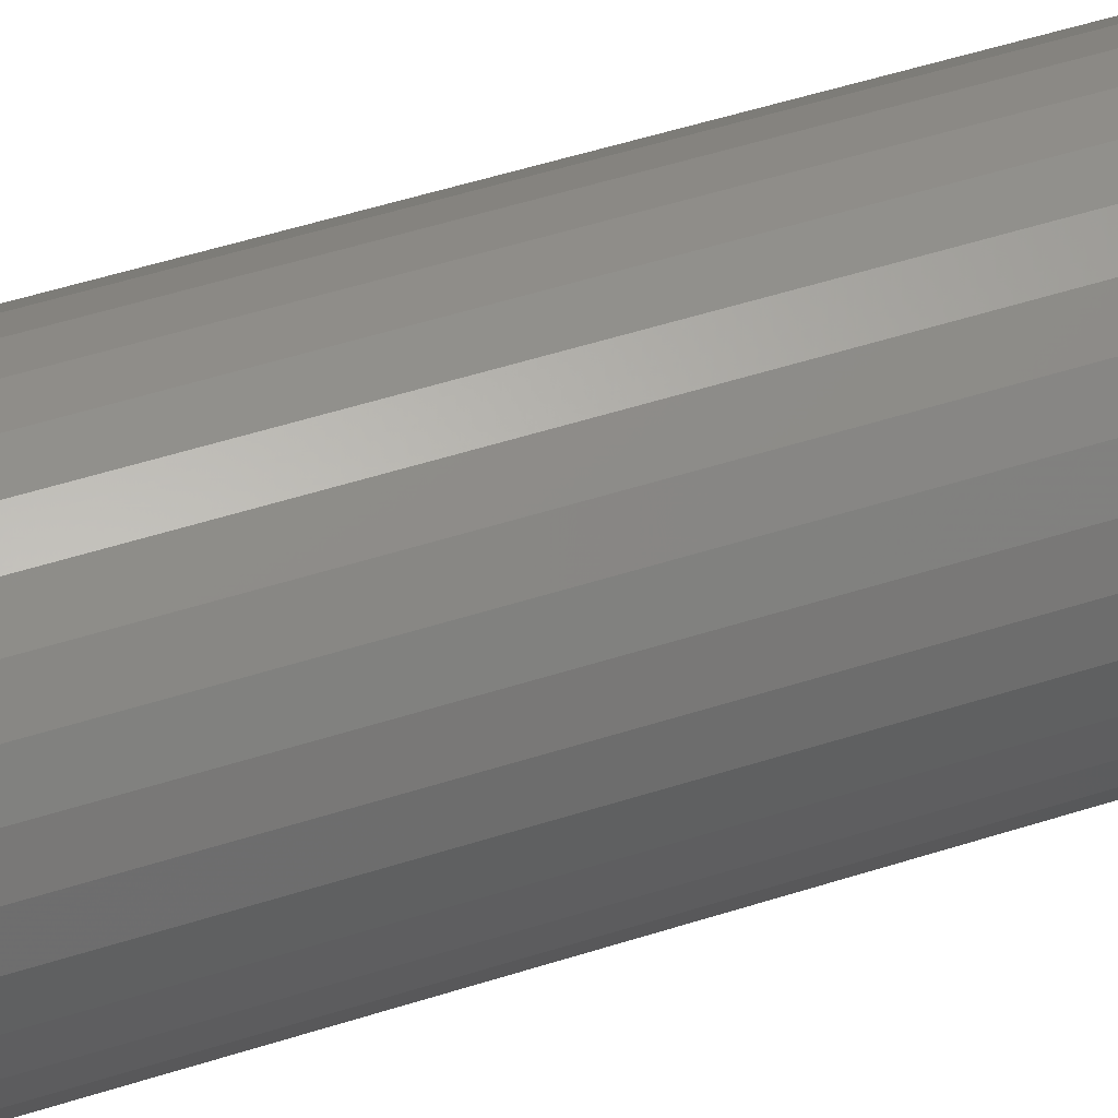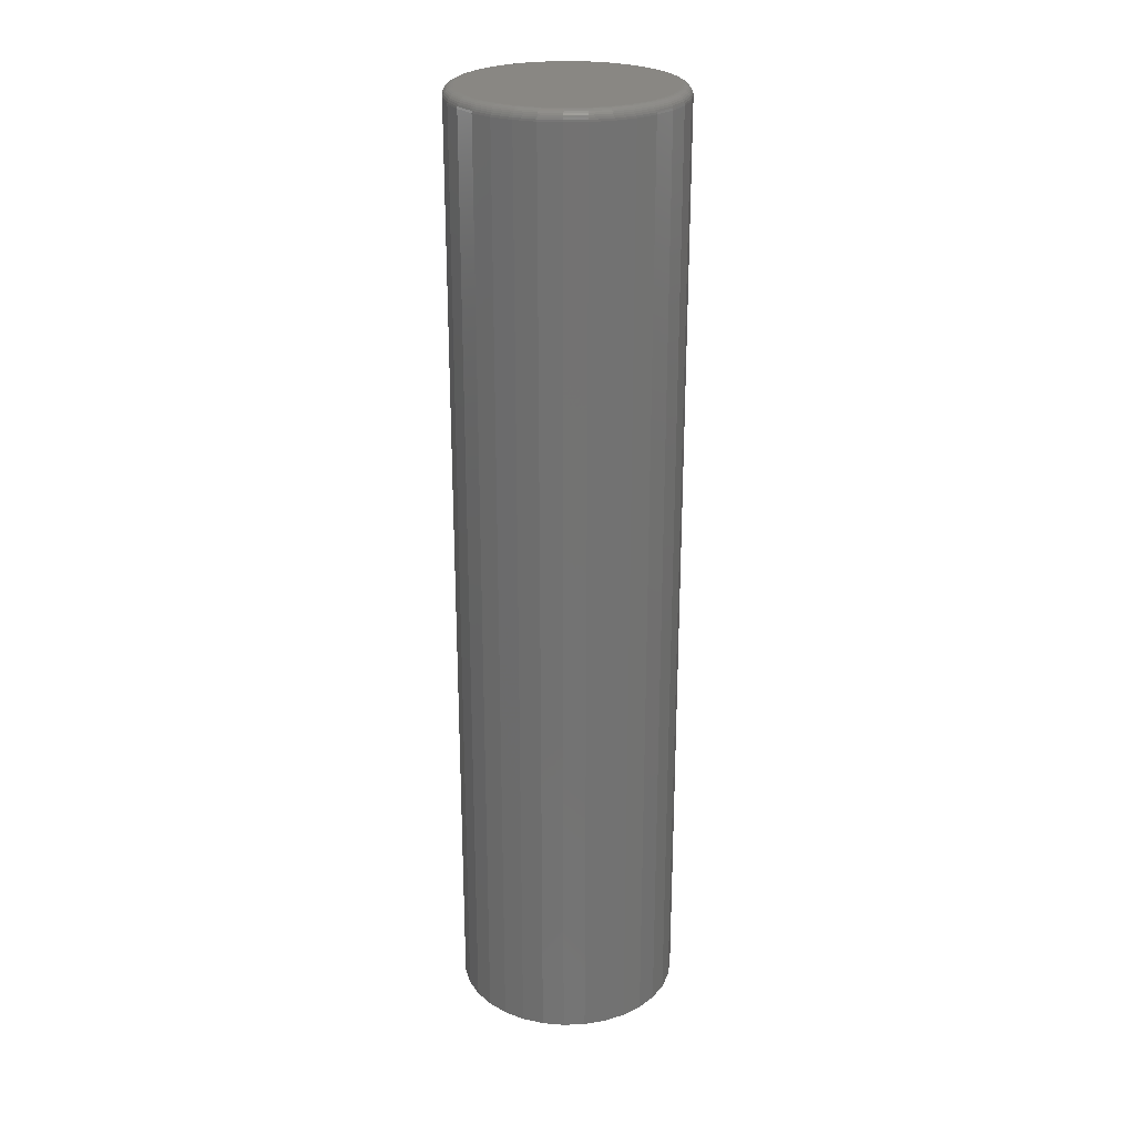
<metadata>
{"format":"stl","ext":"stl","renderer":"f3d","projection":"perspective","resolution":1024,"background":"white","views":[{"elev":47.5,"azim":69.7,"up":"+Z"},{"elev":25.3,"azim":-99.2,"up":"+Y"}]}
</metadata>
<code>
# stl→obj: 320 verts, 636 faces
v 0.1781 5.552e-17 -0.3664
v 0.1938 5.622e-17 -0.3679
v 0.1624 5.447e-17 -0.3679
v 0.1473 5.313e-17 -0.3725
v 0.2089 5.655e-17 -0.3725
v 0.1334 5.153e-17 -0.3799
v 0.2229 5.649e-17 -0.3799
v 0.1212 4.974e-17 -0.3899
v 0.2351 5.606e-17 -0.3899
v 0.2229 4.163e-17 -0.5138
v 0.1334 3.666e-17 -0.5138
v 0.2351 4.342e-17 -0.5038
v 0.1473 3.661e-17 -0.5213
v 0.2089 4.003e-17 -0.5213
v 0.1624 3.694e-17 -0.5258
v 0.1938 3.868e-17 -0.5258
v 0.1781 3.764e-17 -0.5274
v 0.1212 3.71e-17 -0.5038
v 0.1112 3.79e-17 -0.4916
v 0.2451 4.533e-17 -0.4916
v 0.1037 3.903e-17 -0.4777
v 0.2525 4.729e-17 -0.4777
v 0.09916 4.045e-17 -0.4626
v 0.2571 4.922e-17 -0.4626
v 0.09762 4.211e-17 -0.4469
v 0.2586 5.105e-17 -0.4469
v 0.09916 4.394e-17 -0.4312
v 0.2571 5.27e-17 -0.4312
v 0.1037 4.587e-17 -0.4161
v 0.2525 5.413e-17 -0.4161
v 0.1112 4.783e-17 -0.4021
v 0.2451 5.526e-17 -0.4021
v 0.2664 -0.007812 -0.4469
v 0.2664 -0.75 -0.4469
v 0.2648 -0.007812 -0.4641
v 0.2648 -0.75 -0.4641
v 0.2597 -0.007812 -0.4807
v 0.2597 -0.75 -0.4807
v 0.2516 -0.007812 -0.4959
v 0.2516 -0.75 -0.4959
v 0.2406 -0.007812 -0.5093
v 0.2406 -0.75 -0.5093
v 0.2272 -0.007812 -0.5203
v 0.2272 -0.75 -0.5203
v 0.2119 -0.007812 -0.5285
v 0.2119 -0.75 -0.5285
v 0.1954 -0.007812 -0.5335
v 0.1954 -0.75 -0.5335
v 0.1781 -0.007812 -0.5352
v 0.1781 -0.75 -0.5352
v 0.1609 -0.007812 -0.5335
v 0.1609 -0.75 -0.5335
v 0.1443 -0.007812 -0.5285
v 0.1443 -0.75 -0.5285
v 0.1291 -0.007812 -0.5203
v 0.1291 -0.75 -0.5203
v 0.1157 -0.007812 -0.5093
v 0.1157 -0.75 -0.5093
v 0.1047 -0.007812 -0.4959
v 0.1047 -0.75 -0.4959
v 0.09653 -0.007812 -0.4807
v 0.09653 -0.75 -0.4807
v 0.0915 -0.007812 -0.4641
v 0.0915 -0.75 -0.4641
v 0.0898 -0.007812 -0.4469
v 0.0898 -0.75 -0.4469
v 0.0915 -0.007812 -0.4296
v 0.0915 -0.75 -0.4296
v 0.09653 -0.007812 -0.4131
v 0.09653 -0.75 -0.4131
v 0.1047 -0.007812 -0.3978
v 0.1047 -0.75 -0.3978
v 0.1157 -0.007812 -0.3844
v 0.1157 -0.75 -0.3844
v 0.1291 -0.007812 -0.3734
v 0.1291 -0.75 -0.3734
v 0.1443 -0.007812 -0.3653
v 0.1443 -0.75 -0.3653
v 0.1609 -0.007812 -0.3602
v 0.1609 -0.75 -0.3602
v 0.1781 -0.007812 -0.3586
v 0.1781 -0.75 -0.3586
v 0.1954 -0.007812 -0.3602
v 0.1954 -0.75 -0.3602
v 0.2119 -0.007812 -0.3653
v 0.2119 -0.75 -0.3653
v 0.2272 -0.007812 -0.3734
v 0.2272 -0.75 -0.3734
v 0.2406 -0.007812 -0.3844
v 0.2406 -0.75 -0.3844
v 0.2516 -0.007812 -0.3978
v 0.2516 -0.75 -0.3978
v 0.2597 -0.007812 -0.4131
v 0.2597 -0.75 -0.4131
v 0.2648 -0.007812 -0.4296
v 0.2648 -0.75 -0.4296
v 0.2663 -0.006288 -0.4469
v 0.2646 -0.006288 -0.4641
v 0.2659 -0.004823 -0.4469
v 0.2642 -0.004823 -0.464
v 0.2651 -0.003472 -0.4469
v 0.2635 -0.003472 -0.4638
v 0.2642 -0.002288 -0.4469
v 0.2625 -0.002288 -0.4637
v 0.263 -0.001317 -0.4469
v 0.2613 -0.001317 -0.4634
v 0.2616 -0.0005947 -0.4469
v 0.26 -0.0005947 -0.4632
v 0.2602 -0.0001501 -0.4469
v 0.2586 -0.0001501 -0.4629
v 0.09165 -0.006288 -0.4641
v 0.08995 -0.006288 -0.4469
v 0.09208 -0.004823 -0.464
v 0.0904 -0.004823 -0.4469
v 0.09279 -0.003472 -0.4638
v 0.09112 -0.003472 -0.4469
v 0.09374 -0.002288 -0.4637
v 0.09209 -0.002288 -0.4469
v 0.09491 -0.001317 -0.4634
v 0.09327 -0.001317 -0.4469
v 0.09623 -0.0005947 -0.4632
v 0.09463 -0.0005947 -0.4469
v 0.09767 -0.0001501 -0.4629
v 0.09609 -0.0001501 -0.4469
v 0.09666 -0.006288 -0.4806
v 0.09708 -0.004823 -0.4804
v 0.09774 -0.003472 -0.4802
v 0.09864 -0.002288 -0.4798
v 0.09973 -0.001317 -0.4793
v 0.101 -0.0005947 -0.4788
v 0.1023 -0.0001501 -0.4783
v 0.1048 -0.006288 -0.4959
v 0.1052 -0.004823 -0.4956
v 0.1058 -0.003472 -0.4952
v 0.1066 -0.002288 -0.4947
v 0.1076 -0.001317 -0.494
v 0.1087 -0.0005947 -0.4933
v 0.1099 -0.0001501 -0.4925
v 0.1158 -0.006288 -0.5092
v 0.1161 -0.004823 -0.5089
v 0.1166 -0.003472 -0.5084
v 0.1173 -0.002288 -0.5077
v 0.1181 -0.001317 -0.5069
v 0.1191 -0.0005947 -0.5059
v 0.1201 -0.0001501 -0.5049
v 0.1291 -0.006288 -0.5202
v 0.1294 -0.004823 -0.5198
v 0.1298 -0.003472 -0.5192
v 0.1303 -0.002288 -0.5184
v 0.131 -0.001317 -0.5174
v 0.1317 -0.0005947 -0.5163
v 0.1325 -0.0001501 -0.5151
v 0.1444 -0.006288 -0.5283
v 0.1446 -0.004823 -0.5279
v 0.1448 -0.003472 -0.5273
v 0.1452 -0.002288 -0.5264
v 0.1457 -0.001317 -0.5253
v 0.1462 -0.0005947 -0.524
v 0.1467 -0.0001501 -0.5227
v 0.1609 -0.006288 -0.5334
v 0.161 -0.004823 -0.5329
v 0.1612 -0.003472 -0.5322
v 0.1613 -0.002288 -0.5313
v 0.1616 -0.001317 -0.5301
v 0.1618 -0.0005947 -0.5288
v 0.1621 -0.0001501 -0.5273
v 0.1781 -0.006288 -0.535
v 0.1781 -0.004823 -0.5346
v 0.1781 -0.003472 -0.5339
v 0.1781 -0.002288 -0.5329
v 0.1781 -0.001317 -0.5317
v 0.1781 -0.0005947 -0.5304
v 0.1781 -0.0001501 -0.5289
v 0.1953 -0.006288 -0.5334
v 0.1952 -0.004823 -0.5329
v 0.1951 -0.003472 -0.5322
v 0.1949 -0.002288 -0.5313
v 0.1947 -0.001317 -0.5301
v 0.1944 -0.0005947 -0.5288
v 0.1941 -0.0001501 -0.5273
v 0.2119 -0.006288 -0.5283
v 0.2117 -0.004823 -0.5279
v 0.2114 -0.003472 -0.5273
v 0.211 -0.002288 -0.5264
v 0.2106 -0.001317 -0.5253
v 0.2101 -0.0005947 -0.524
v 0.2095 -0.0001501 -0.5227
v 0.2271 -0.006288 -0.5202
v 0.2269 -0.004823 -0.5198
v 0.2265 -0.003472 -0.5192
v 0.2259 -0.002288 -0.5184
v 0.2253 -0.001317 -0.5174
v 0.2245 -0.0005947 -0.5163
v 0.2237 -0.0001501 -0.5151
v 0.2405 -0.006288 -0.5092
v 0.2402 -0.004823 -0.5089
v 0.2396 -0.003472 -0.5084
v 0.239 -0.002288 -0.5077
v 0.2381 -0.001317 -0.5069
v 0.2372 -0.0005947 -0.5059
v 0.2361 -0.0001501 -0.5049
v 0.2514 -0.006288 -0.4959
v 0.2511 -0.004823 -0.4956
v 0.2505 -0.003472 -0.4952
v 0.2497 -0.002288 -0.4947
v 0.2487 -0.001317 -0.494
v 0.2476 -0.0005947 -0.4933
v 0.2463 -0.0001501 -0.4925
v 0.2596 -0.006288 -0.4806
v 0.2592 -0.004823 -0.4804
v 0.2585 -0.003472 -0.4802
v 0.2576 -0.002288 -0.4798
v 0.2565 -0.001317 -0.4793
v 0.2553 -0.0005947 -0.4788
v 0.2539 -0.0001501 -0.4783
v 0.09165 -0.006288 -0.4297
v 0.09208 -0.004823 -0.4298
v 0.09279 -0.003472 -0.4299
v 0.09374 -0.002288 -0.4301
v 0.09491 -0.001317 -0.4303
v 0.09623 -0.0005947 -0.4306
v 0.09767 -0.0001501 -0.4309
v 0.2646 -0.006288 -0.4297
v 0.2642 -0.004823 -0.4298
v 0.2635 -0.003472 -0.4299
v 0.2625 -0.002288 -0.4301
v 0.2613 -0.001317 -0.4303
v 0.26 -0.0005947 -0.4306
v 0.2586 -0.0001501 -0.4309
v 0.2596 -0.006288 -0.4131
v 0.2592 -0.004823 -0.4133
v 0.2585 -0.003472 -0.4136
v 0.2576 -0.002288 -0.414
v 0.2565 -0.001317 -0.4144
v 0.2553 -0.0005947 -0.4149
v 0.2539 -0.0001501 -0.4155
v 0.2514 -0.006288 -0.3979
v 0.2511 -0.004823 -0.3981
v 0.2505 -0.003472 -0.3985
v 0.2497 -0.002288 -0.3991
v 0.2487 -0.001317 -0.3997
v 0.2476 -0.0005947 -0.4005
v 0.2463 -0.0001501 -0.4013
v 0.2405 -0.006288 -0.3845
v 0.2402 -0.004823 -0.3848
v 0.2396 -0.003472 -0.3854
v 0.239 -0.002288 -0.386
v 0.2381 -0.001317 -0.3869
v 0.2372 -0.0005947 -0.3878
v 0.2361 -0.0001501 -0.3889
v 0.2271 -0.006288 -0.3736
v 0.2269 -0.004823 -0.3739
v 0.2265 -0.003472 -0.3745
v 0.2259 -0.002288 -0.3753
v 0.2253 -0.001317 -0.3763
v 0.2245 -0.0005947 -0.3774
v 0.2237 -0.0001501 -0.3787
v 0.2119 -0.006288 -0.3654
v 0.2117 -0.004823 -0.3658
v 0.2114 -0.003472 -0.3665
v 0.211 -0.002288 -0.3674
v 0.2106 -0.001317 -0.3685
v 0.2101 -0.0005947 -0.3697
v 0.2095 -0.0001501 -0.3711
v 0.1953 -0.006288 -0.3604
v 0.1952 -0.004823 -0.3608
v 0.1951 -0.003472 -0.3615
v 0.1949 -0.002288 -0.3625
v 0.1947 -0.001317 -0.3637
v 0.1944 -0.0005947 -0.365
v 0.1941 -0.0001501 -0.3664
v 0.1781 -0.006288 -0.3587
v 0.1781 -0.004823 -0.3591
v 0.1781 -0.003472 -0.3599
v 0.1781 -0.002288 -0.3608
v 0.1781 -0.001317 -0.362
v 0.1781 -0.0005947 -0.3634
v 0.1781 -0.0001501 -0.3648
v 0.1609 -0.006288 -0.3604
v 0.161 -0.004823 -0.3608
v 0.1612 -0.003472 -0.3615
v 0.1613 -0.002288 -0.3625
v 0.1616 -0.001317 -0.3637
v 0.1618 -0.0005947 -0.365
v 0.1621 -0.0001501 -0.3664
v 0.1444 -0.006288 -0.3654
v 0.1446 -0.004823 -0.3658
v 0.1448 -0.003472 -0.3665
v 0.1452 -0.002288 -0.3674
v 0.1457 -0.001317 -0.3685
v 0.1462 -0.0005947 -0.3697
v 0.1467 -0.0001501 -0.3711
v 0.1291 -0.006288 -0.3736
v 0.1294 -0.004823 -0.3739
v 0.1298 -0.003472 -0.3745
v 0.1303 -0.002288 -0.3753
v 0.131 -0.001317 -0.3763
v 0.1317 -0.0005947 -0.3774
v 0.1325 -0.0001501 -0.3787
v 0.1158 -0.006288 -0.3845
v 0.1161 -0.004823 -0.3848
v 0.1166 -0.003472 -0.3854
v 0.1173 -0.002288 -0.386
v 0.1181 -0.001317 -0.3869
v 0.1191 -0.0005947 -0.3878
v 0.1201 -0.0001501 -0.3889
v 0.1048 -0.006288 -0.3979
v 0.1052 -0.004823 -0.3981
v 0.1058 -0.003472 -0.3985
v 0.1066 -0.002288 -0.3991
v 0.1076 -0.001317 -0.3997
v 0.1087 -0.0005947 -0.4005
v 0.1099 -0.0001501 -0.4013
v 0.09666 -0.006288 -0.4131
v 0.09708 -0.004823 -0.4133
v 0.09774 -0.003472 -0.4136
v 0.09864 -0.002288 -0.414
v 0.09973 -0.001317 -0.4144
v 0.101 -0.0005947 -0.4149
v 0.1023 -0.0001501 -0.4155
f 1 2 3
f 4 3 2
f 5 4 2
f 6 4 5
f 7 6 5
f 8 6 7
f 9 8 7
f 10 11 12
f 13 11 10
f 14 13 10
f 15 13 14
f 16 15 14
f 17 15 16
f 11 18 12
f 12 18 19
f 12 19 20
f 20 19 21
f 20 21 22
f 22 21 23
f 22 23 24
f 24 23 25
f 24 25 26
f 26 25 27
f 26 27 28
f 28 27 29
f 28 29 30
f 30 29 31
f 30 31 32
f 32 31 8
f 32 8 9
f 33 34 35
f 35 34 36
f 35 36 37
f 37 36 38
f 37 38 39
f 39 38 40
f 39 40 41
f 41 40 42
f 41 42 43
f 43 42 44
f 43 44 45
f 45 44 46
f 45 46 47
f 47 46 48
f 47 48 49
f 49 48 50
f 49 50 51
f 51 50 52
f 51 52 53
f 53 52 54
f 53 54 55
f 55 54 56
f 55 56 57
f 57 56 58
f 57 58 59
f 59 58 60
f 59 60 61
f 61 60 62
f 61 62 63
f 63 62 64
f 63 64 65
f 65 64 66
f 65 66 67
f 67 66 68
f 67 68 69
f 69 68 70
f 69 70 71
f 71 70 72
f 71 72 73
f 73 72 74
f 73 74 75
f 75 74 76
f 75 76 77
f 77 76 78
f 77 78 79
f 79 78 80
f 79 80 81
f 81 80 82
f 81 82 83
f 83 82 84
f 83 84 85
f 85 84 86
f 85 86 87
f 87 86 88
f 87 88 89
f 89 88 90
f 89 90 91
f 91 90 92
f 91 92 93
f 93 92 94
f 93 94 95
f 95 94 96
f 95 96 33
f 33 96 34
f 33 35 97
f 97 35 98
f 97 98 99
f 99 98 100
f 99 100 101
f 101 100 102
f 101 102 103
f 103 102 104
f 103 104 105
f 105 104 106
f 105 106 107
f 107 106 108
f 107 108 109
f 109 108 110
f 109 110 26
f 26 110 24
f 63 65 111
f 111 65 112
f 111 112 113
f 113 112 114
f 113 114 115
f 115 114 116
f 115 116 117
f 117 116 118
f 117 118 119
f 119 118 120
f 119 120 121
f 121 120 122
f 121 122 123
f 123 122 124
f 123 124 23
f 23 124 25
f 61 63 125
f 125 63 111
f 125 111 126
f 126 111 113
f 126 113 127
f 127 113 115
f 127 115 128
f 128 115 117
f 128 117 129
f 129 117 119
f 129 119 130
f 130 119 121
f 130 121 131
f 131 121 123
f 131 123 21
f 21 123 23
f 59 61 132
f 132 61 125
f 132 125 133
f 133 125 126
f 133 126 134
f 134 126 127
f 134 127 135
f 135 127 128
f 135 128 136
f 136 128 129
f 136 129 137
f 137 129 130
f 137 130 138
f 138 130 131
f 138 131 19
f 19 131 21
f 57 59 139
f 139 59 132
f 139 132 140
f 140 132 133
f 140 133 141
f 141 133 134
f 141 134 142
f 142 134 135
f 142 135 143
f 143 135 136
f 143 136 144
f 144 136 137
f 144 137 145
f 145 137 138
f 145 138 18
f 18 138 19
f 55 57 146
f 146 57 139
f 146 139 147
f 147 139 140
f 147 140 148
f 148 140 141
f 148 141 149
f 149 141 142
f 149 142 150
f 150 142 143
f 150 143 151
f 151 143 144
f 151 144 152
f 152 144 145
f 152 145 11
f 11 145 18
f 53 55 153
f 153 55 146
f 153 146 154
f 154 146 147
f 154 147 155
f 155 147 148
f 155 148 156
f 156 148 149
f 156 149 157
f 157 149 150
f 157 150 158
f 158 150 151
f 158 151 159
f 159 151 152
f 159 152 13
f 13 152 11
f 51 53 160
f 160 53 153
f 160 153 161
f 161 153 154
f 161 154 162
f 162 154 155
f 162 155 163
f 163 155 156
f 163 156 164
f 164 156 157
f 164 157 165
f 165 157 158
f 165 158 166
f 166 158 159
f 166 159 15
f 15 159 13
f 49 51 167
f 167 51 160
f 167 160 168
f 168 160 161
f 168 161 169
f 169 161 162
f 169 162 170
f 170 162 163
f 170 163 171
f 171 163 164
f 171 164 172
f 172 164 165
f 172 165 173
f 173 165 166
f 173 166 17
f 17 166 15
f 47 49 174
f 174 49 167
f 174 167 175
f 175 167 168
f 175 168 176
f 176 168 169
f 176 169 177
f 177 169 170
f 177 170 178
f 178 170 171
f 178 171 179
f 179 171 172
f 179 172 180
f 180 172 173
f 180 173 16
f 16 173 17
f 45 47 181
f 181 47 174
f 181 174 182
f 182 174 175
f 182 175 183
f 183 175 176
f 183 176 184
f 184 176 177
f 184 177 185
f 185 177 178
f 185 178 186
f 186 178 179
f 186 179 187
f 187 179 180
f 187 180 14
f 14 180 16
f 43 45 188
f 188 45 181
f 188 181 189
f 189 181 182
f 189 182 190
f 190 182 183
f 190 183 191
f 191 183 184
f 191 184 192
f 192 184 185
f 192 185 193
f 193 185 186
f 193 186 194
f 194 186 187
f 194 187 10
f 10 187 14
f 41 43 195
f 195 43 188
f 195 188 196
f 196 188 189
f 196 189 197
f 197 189 190
f 197 190 198
f 198 190 191
f 198 191 199
f 199 191 192
f 199 192 200
f 200 192 193
f 200 193 201
f 201 193 194
f 201 194 12
f 12 194 10
f 39 41 202
f 202 41 195
f 202 195 203
f 203 195 196
f 203 196 204
f 204 196 197
f 204 197 205
f 205 197 198
f 205 198 206
f 206 198 199
f 206 199 207
f 207 199 200
f 207 200 208
f 208 200 201
f 208 201 20
f 20 201 12
f 37 39 209
f 209 39 202
f 209 202 210
f 210 202 203
f 210 203 211
f 211 203 204
f 211 204 212
f 212 204 205
f 212 205 213
f 213 205 206
f 213 206 214
f 214 206 207
f 214 207 215
f 215 207 208
f 215 208 22
f 22 208 20
f 35 37 98
f 98 37 209
f 98 209 100
f 100 209 210
f 100 210 102
f 102 210 211
f 102 211 104
f 104 211 212
f 104 212 106
f 106 212 213
f 106 213 108
f 108 213 214
f 108 214 110
f 110 214 215
f 110 215 24
f 24 215 22
f 65 67 112
f 112 67 216
f 112 216 114
f 114 216 217
f 114 217 116
f 116 217 218
f 116 218 118
f 118 218 219
f 118 219 120
f 120 219 220
f 120 220 122
f 122 220 221
f 122 221 124
f 124 221 222
f 124 222 25
f 25 222 27
f 95 33 223
f 223 33 97
f 223 97 224
f 224 97 99
f 224 99 225
f 225 99 101
f 225 101 226
f 226 101 103
f 226 103 227
f 227 103 105
f 227 105 228
f 228 105 107
f 228 107 229
f 229 107 109
f 229 109 28
f 28 109 26
f 93 95 230
f 230 95 223
f 230 223 231
f 231 223 224
f 231 224 232
f 232 224 225
f 232 225 233
f 233 225 226
f 233 226 234
f 234 226 227
f 234 227 235
f 235 227 228
f 235 228 236
f 236 228 229
f 236 229 30
f 30 229 28
f 91 93 237
f 237 93 230
f 237 230 238
f 238 230 231
f 238 231 239
f 239 231 232
f 239 232 240
f 240 232 233
f 240 233 241
f 241 233 234
f 241 234 242
f 242 234 235
f 242 235 243
f 243 235 236
f 243 236 32
f 32 236 30
f 89 91 244
f 244 91 237
f 244 237 245
f 245 237 238
f 245 238 246
f 246 238 239
f 246 239 247
f 247 239 240
f 247 240 248
f 248 240 241
f 248 241 249
f 249 241 242
f 249 242 250
f 250 242 243
f 250 243 9
f 9 243 32
f 87 89 251
f 251 89 244
f 251 244 252
f 252 244 245
f 252 245 253
f 253 245 246
f 253 246 254
f 254 246 247
f 254 247 255
f 255 247 248
f 255 248 256
f 256 248 249
f 256 249 257
f 257 249 250
f 257 250 7
f 7 250 9
f 85 87 258
f 258 87 251
f 258 251 259
f 259 251 252
f 259 252 260
f 260 252 253
f 260 253 261
f 261 253 254
f 261 254 262
f 262 254 255
f 262 255 263
f 263 255 256
f 263 256 264
f 264 256 257
f 264 257 5
f 5 257 7
f 83 85 265
f 265 85 258
f 265 258 266
f 266 258 259
f 266 259 267
f 267 259 260
f 267 260 268
f 268 260 261
f 268 261 269
f 269 261 262
f 269 262 270
f 270 262 263
f 270 263 271
f 271 263 264
f 271 264 2
f 2 264 5
f 81 83 272
f 272 83 265
f 272 265 273
f 273 265 266
f 273 266 274
f 274 266 267
f 274 267 275
f 275 267 268
f 275 268 276
f 276 268 269
f 276 269 277
f 277 269 270
f 277 270 278
f 278 270 271
f 278 271 1
f 1 271 2
f 79 81 279
f 279 81 272
f 279 272 280
f 280 272 273
f 280 273 281
f 281 273 274
f 281 274 282
f 282 274 275
f 282 275 283
f 283 275 276
f 283 276 284
f 284 276 277
f 284 277 285
f 285 277 278
f 285 278 3
f 3 278 1
f 77 79 286
f 286 79 279
f 286 279 287
f 287 279 280
f 287 280 288
f 288 280 281
f 288 281 289
f 289 281 282
f 289 282 290
f 290 282 283
f 290 283 291
f 291 283 284
f 291 284 292
f 292 284 285
f 292 285 4
f 4 285 3
f 75 77 293
f 293 77 286
f 293 286 294
f 294 286 287
f 294 287 295
f 295 287 288
f 295 288 296
f 296 288 289
f 296 289 297
f 297 289 290
f 297 290 298
f 298 290 291
f 298 291 299
f 299 291 292
f 299 292 6
f 6 292 4
f 73 75 300
f 300 75 293
f 300 293 301
f 301 293 294
f 301 294 302
f 302 294 295
f 302 295 303
f 303 295 296
f 303 296 304
f 304 296 297
f 304 297 305
f 305 297 298
f 305 298 306
f 306 298 299
f 306 299 8
f 8 299 6
f 71 73 307
f 307 73 300
f 307 300 308
f 308 300 301
f 308 301 309
f 309 301 302
f 309 302 310
f 310 302 303
f 310 303 311
f 311 303 304
f 311 304 312
f 312 304 305
f 312 305 313
f 313 305 306
f 313 306 31
f 31 306 8
f 69 71 314
f 314 71 307
f 314 307 315
f 315 307 308
f 315 308 316
f 316 308 309
f 316 309 317
f 317 309 310
f 317 310 318
f 318 310 311
f 318 311 319
f 319 311 312
f 319 312 320
f 320 312 313
f 320 313 29
f 29 313 31
f 67 69 216
f 216 69 314
f 216 314 217
f 217 314 315
f 217 315 218
f 218 315 316
f 218 316 219
f 219 316 317
f 219 317 220
f 220 317 318
f 220 318 221
f 221 318 319
f 221 319 222
f 222 319 320
f 222 320 27
f 27 320 29
f 80 84 82
f 84 80 78
f 84 78 86
f 86 78 76
f 86 76 88
f 88 76 74
f 88 74 90
f 42 56 44
f 44 56 54
f 44 54 46
f 46 54 52
f 46 52 48
f 48 52 50
f 90 74 92
f 92 74 72
f 92 72 94
f 94 72 70
f 94 70 96
f 96 70 68
f 96 68 34
f 34 68 66
f 34 66 36
f 36 66 64
f 36 64 38
f 38 64 62
f 38 62 40
f 40 62 60
f 40 60 42
f 42 60 58
f 42 58 56

</code>
